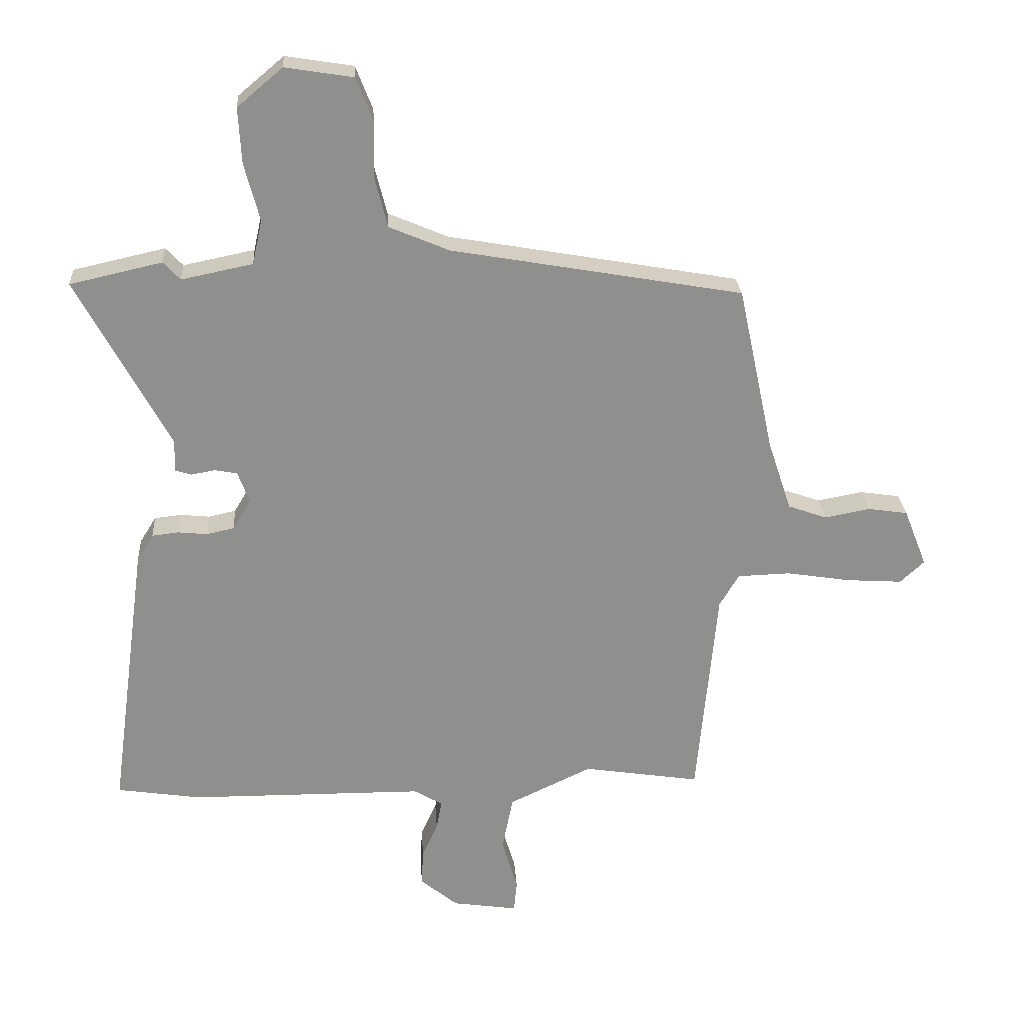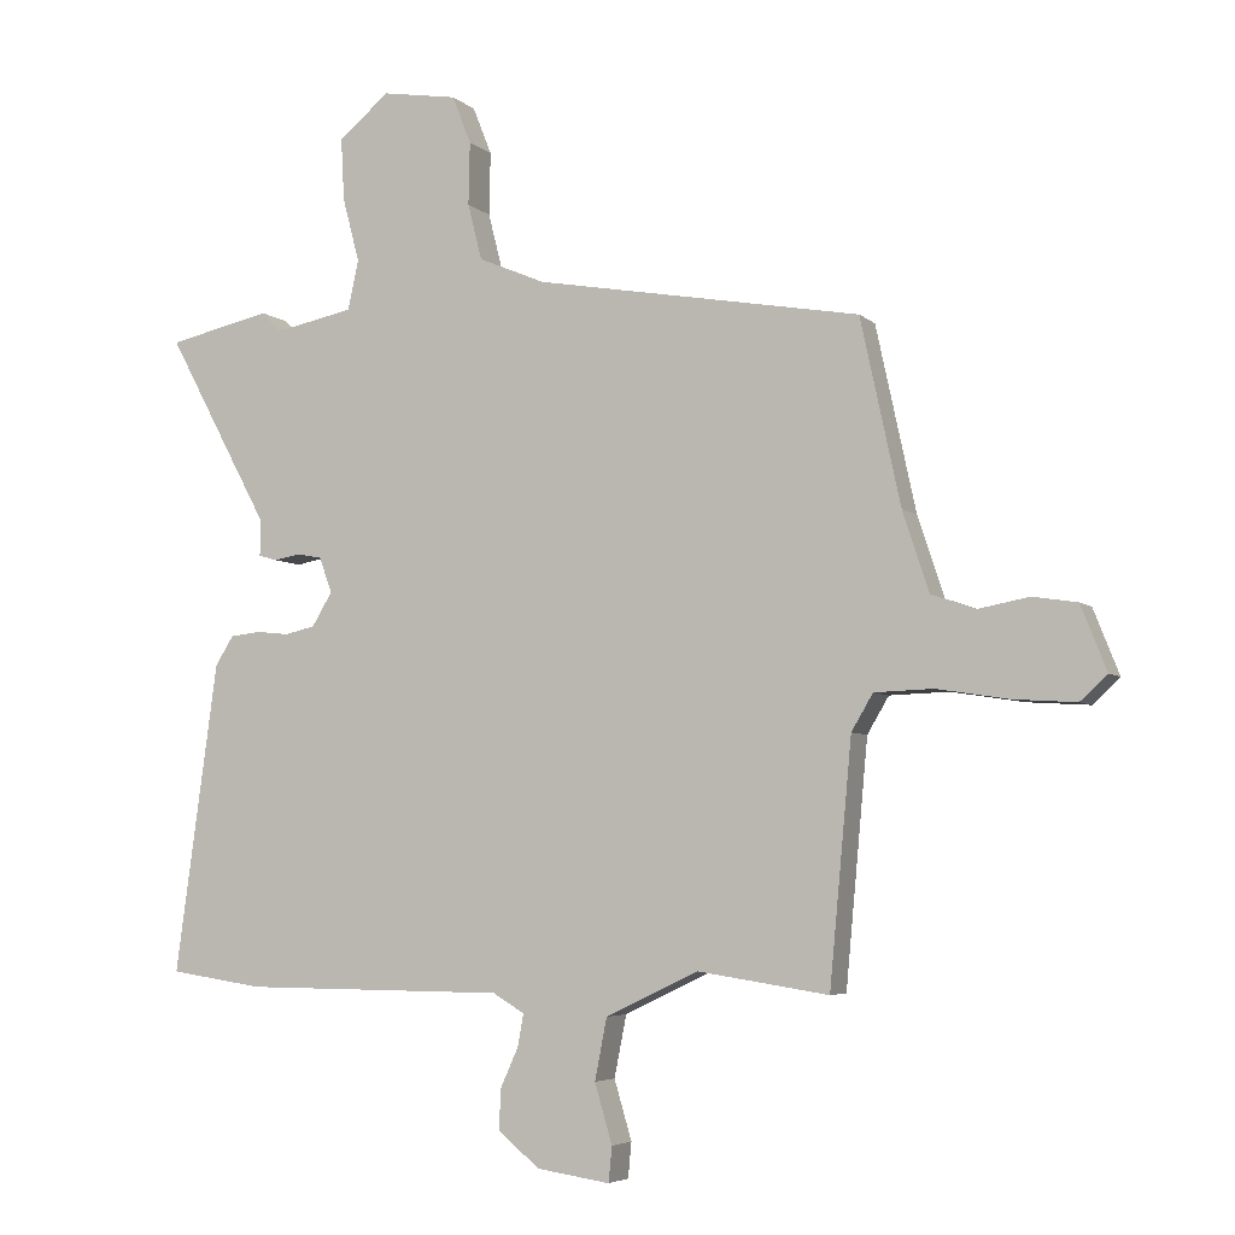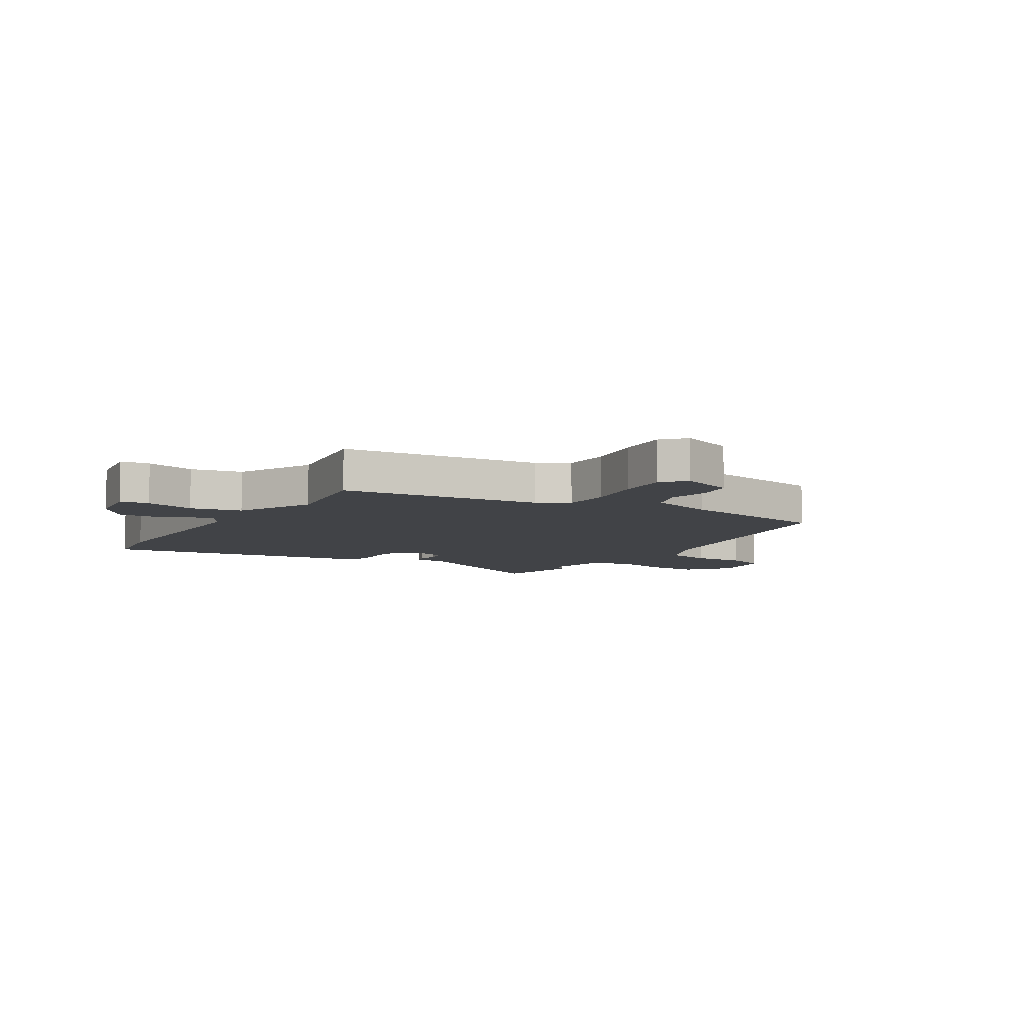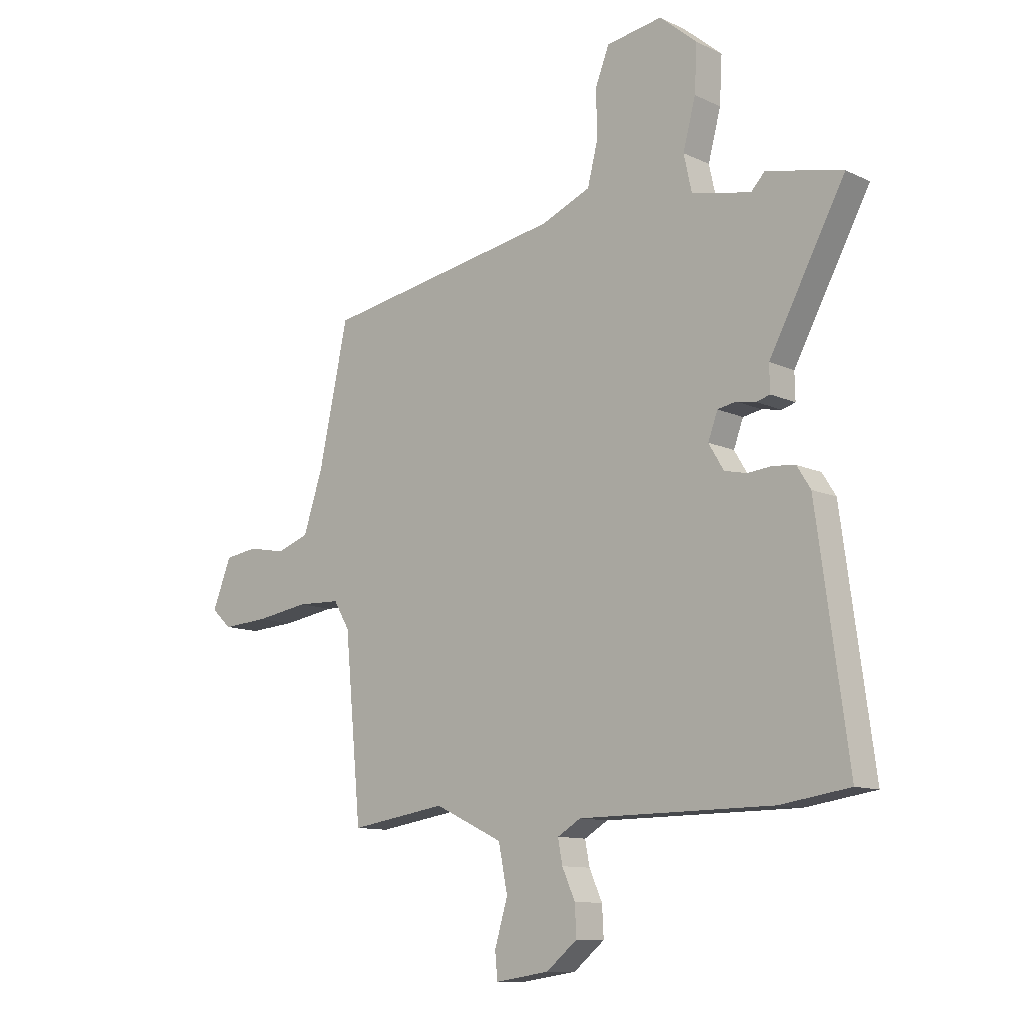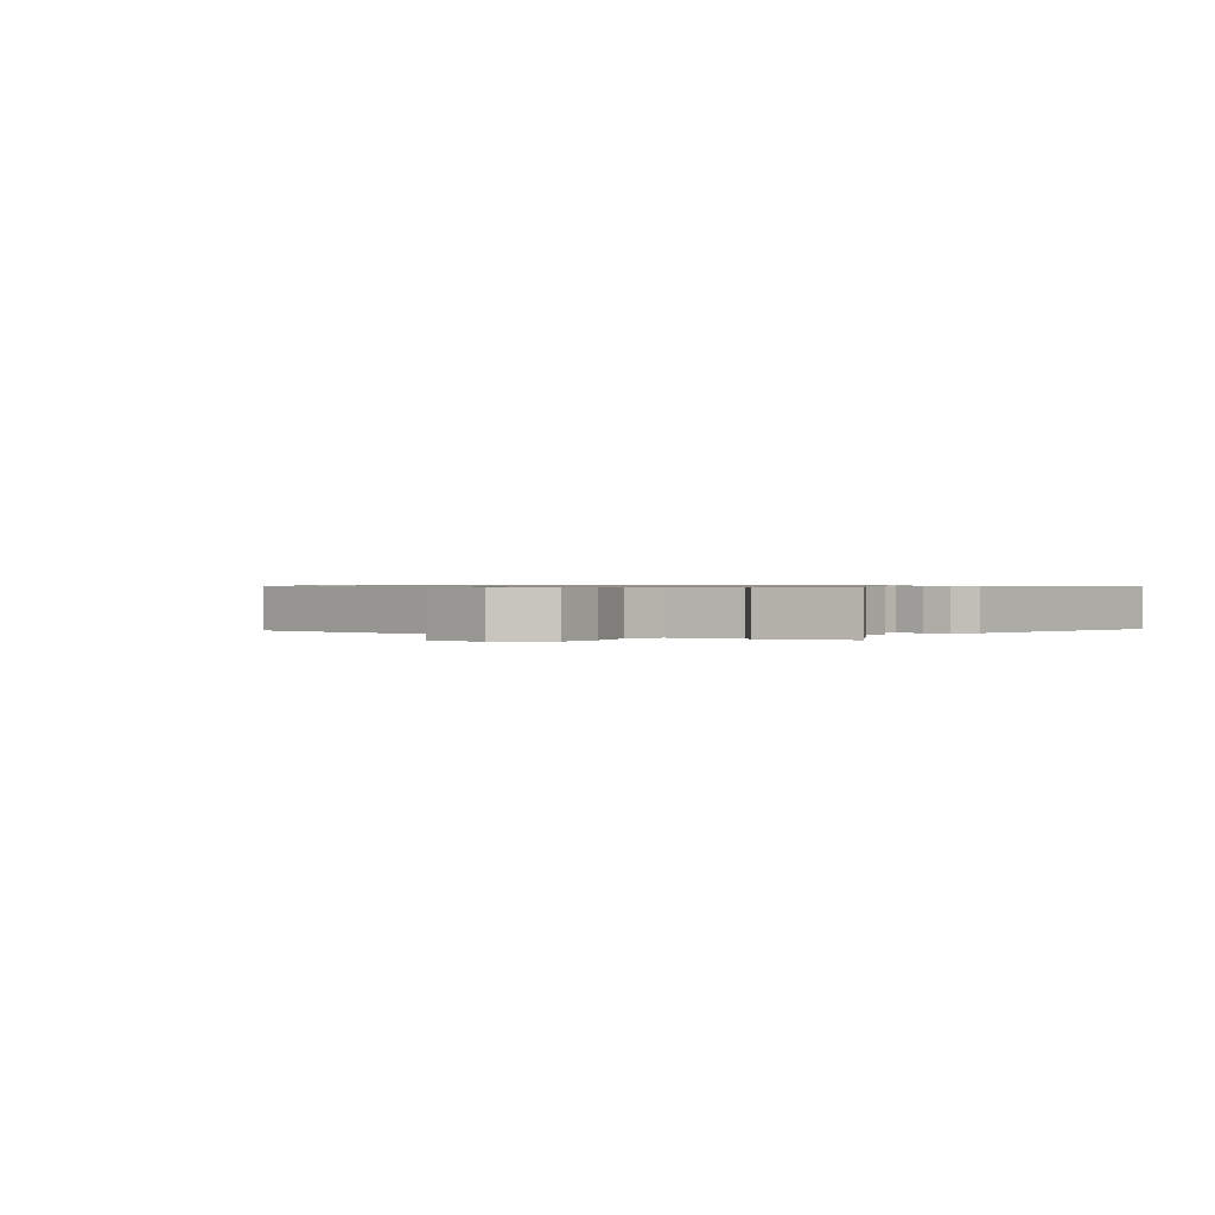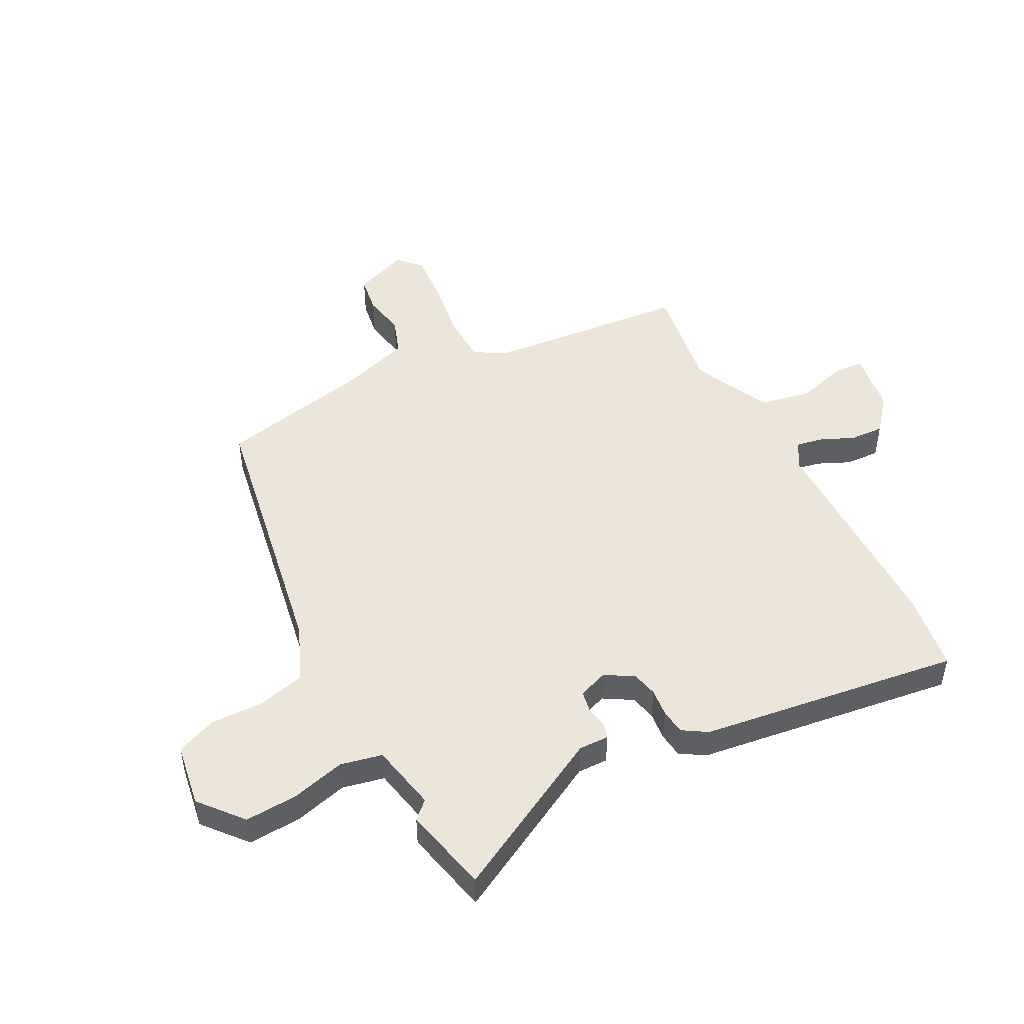
<metadata>
{"format":"obj","ext":"obj","renderer":"f3d","projection":"perspective","resolution":1024,"background":"white","views":[{"elev":25.2,"azim":176.3,"up":"+Z"},{"elev":-5.1,"azim":-156.8,"up":"+Z"},{"elev":-7.3,"azim":-121.4,"up":"+Y"},{"elev":-11.0,"azim":41.1,"up":"+Z"},{"elev":0.6,"azim":34.8,"up":"+Y"},{"elev":48.3,"azim":62.4,"up":"+Y"}]}
</metadata>
<code>
v 0.605 0.07 -0.484
v 0.466 0.07 -0.505
v 0.077 0.07 -0.508
v 0.03 0.07 -0.536
v 0.039 0.07 -0.584
v 0.065 0.07 -0.642
v 0.068 0.07 -0.702
v 0.006 0.07 -0.753
v -0.102 0.07 -0.769
v -0.107 0.07 -0.717
v -0.081 0.07 -0.629
v -0.099 0.07 -0.538
v -0.236 0.07 -0.473
v -0.43 0.07 -0.503
v -0.463 0.07 -0.146
v -0.495 0.07 -0.092
v -0.582 0.07 -0.089
v -0.689 0.07 -0.106
v -0.781 0.07 -0.112
v -0.821 0.07 -0.075
v -0.783 0.07 0.021
v -0.717 0.07 0.031
v -0.642 0.07 0.017
v -0.577 0.07 0.04
v -0.538 0.07 0.158
v -0.479 0.07 0.432
v 0.003 0.07 0.517
v 0.102 0.07 0.559
v 0.123 0.07 0.642
v 0.121 0.07 0.735
v 0.149 0.07 0.806
v 0.261 0.07 0.824
v 0.336 0.07 0.761
v 0.331 0.07 0.669
v 0.306 0.07 0.574
v 0.322 0.07 0.501
v 0.44 0.07 0.477
v 0.468 0.07 0.507
v 0.62 0.07 0.473
v 0.468 0.07 0.191
v 0.469 0.07 0.138
v 0.442 0.07 0.13
v 0.403 0.07 0.137
v 0.366 0.07 0.13
v 0.347 0.07 0.078
v 0.377 0.07 0.028
v 0.422 0.07 0.018
v 0.471 0.07 0.023
v 0.515 0.07 0.018
v 0.542 0.07 -0.025
v 0.605 0 -0.484
v 0.466 0 -0.505
v 0.077 0 -0.508
v 0.03 0 -0.536
v 0.039 0 -0.584
v 0.065 0 -0.642
v 0.068 0 -0.702
v 0.006 0 -0.753
v -0.102 0 -0.769
v -0.107 0 -0.717
v -0.081 0 -0.629
v -0.099 0 -0.538
v -0.236 0 -0.473
v -0.43 0 -0.503
v -0.463 0 -0.146
v -0.495 0 -0.092
v -0.582 0 -0.089
v -0.689 0 -0.106
v -0.781 0 -0.112
v -0.821 0 -0.075
v -0.783 0 0.021
v -0.717 0 0.031
v -0.642 0 0.017
v -0.577 0 0.04
v -0.538 0 0.158
v -0.479 0 0.432
v 0.003 0 0.517
v 0.102 0 0.559
v 0.123 0 0.642
v 0.121 0 0.735
v 0.149 0 0.806
v 0.261 0 0.824
v 0.336 0 0.761
v 0.331 0 0.669
v 0.306 0 0.574
v 0.322 0 0.501
v 0.44 0 0.477
v 0.468 0 0.507
v 0.62 0 0.473
v 0.468 0 0.191
v 0.469 0 0.138
v 0.442 0 0.13
v 0.403 0 0.137
v 0.366 0 0.13
v 0.347 0 0.078
v 0.377 0 0.028
v 0.422 0 0.018
v 0.471 0 0.023
v 0.515 0 0.018
v 0.542 0 -0.025
f 47 48 49 50
f 46 47 50 1
f 45 46 1 2
f 40 41 42 43
f 40 43 44
f 37 38 39 40
f 36 37 40 44
f 35 36 44 45
f 33 34 35
f 32 33 35
f 29 30 31 32
f 28 29 32 35
f 27 28 35 45
f 25 26 27 45
f 20 21 22 23
f 20 23 24
f 17 18 19 20
f 16 17 20 24
f 13 14 15
f 12 13 15 16
f 8 9 10 11
f 8 11 12
f 5 6 7 8
f 4 5 8 12
f 3 4 12 16
f 16 24 25 45
f 2 3 16 45
f 100 99 98 97
f 51 100 97 96
f 52 51 96 95
f 93 92 91 90
f 94 93 90
f 90 89 88 87
f 94 90 87 86
f 95 94 86 85
f 85 84 83
f 85 83 82
f 82 81 80 79
f 85 82 79 78
f 95 85 78 77
f 95 77 76 75
f 73 72 71 70
f 74 73 70
f 70 69 68 67
f 74 70 67 66
f 65 64 63
f 66 65 63 62
f 61 60 59 58
f 62 61 58
f 58 57 56 55
f 62 58 55 54
f 66 62 54 53
f 95 75 74 66
f 95 66 53 52
f 1 51 52 2
f 2 52 53 3
f 3 53 54 4
f 4 54 55 5
f 5 55 56 6
f 6 56 57 7
f 7 57 58 8
f 8 58 59 9
f 9 59 60 10
f 10 60 61 11
f 11 61 62 12
f 12 62 63 13
f 13 63 64 14
f 14 64 65 15
f 15 65 66 16
f 16 66 67 17
f 17 67 68 18
f 18 68 69 19
f 19 69 70 20
f 20 70 71 21
f 21 71 72 22
f 22 72 73 23
f 23 73 74 24
f 24 74 75 25
f 25 75 76 26
f 26 76 77 27
f 27 77 78 28
f 28 78 79 29
f 29 79 80 30
f 30 80 81 31
f 31 81 82 32
f 32 82 83 33
f 33 83 84 34
f 34 84 85 35
f 35 85 86 36
f 36 86 87 37
f 37 87 88 38
f 38 88 89 39
f 39 89 90 40
f 40 90 91 41
f 41 91 92 42
f 42 92 93 43
f 43 93 94 44
f 44 94 95 45
f 45 95 96 46
f 46 96 97 47
f 47 97 98 48
f 48 98 99 49
f 49 99 100 50
f 50 100 51 1

</code>
